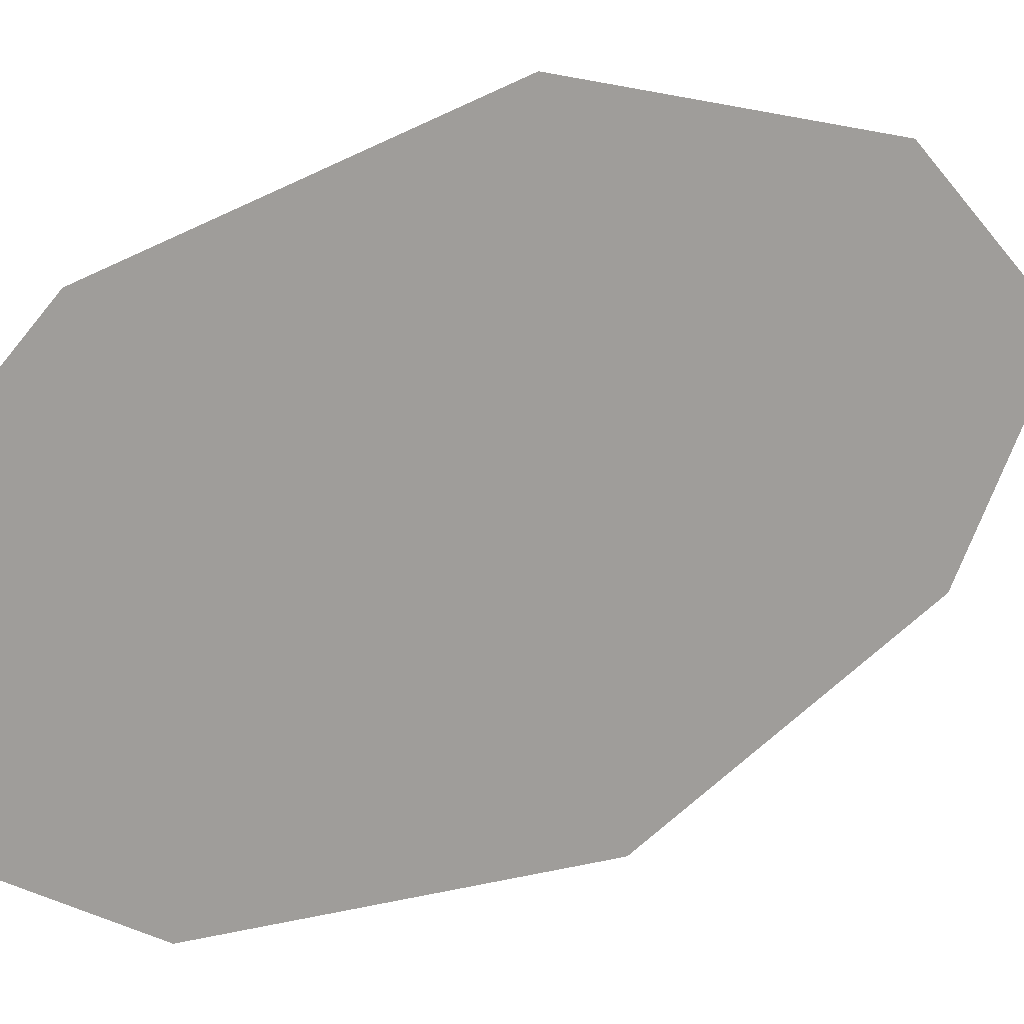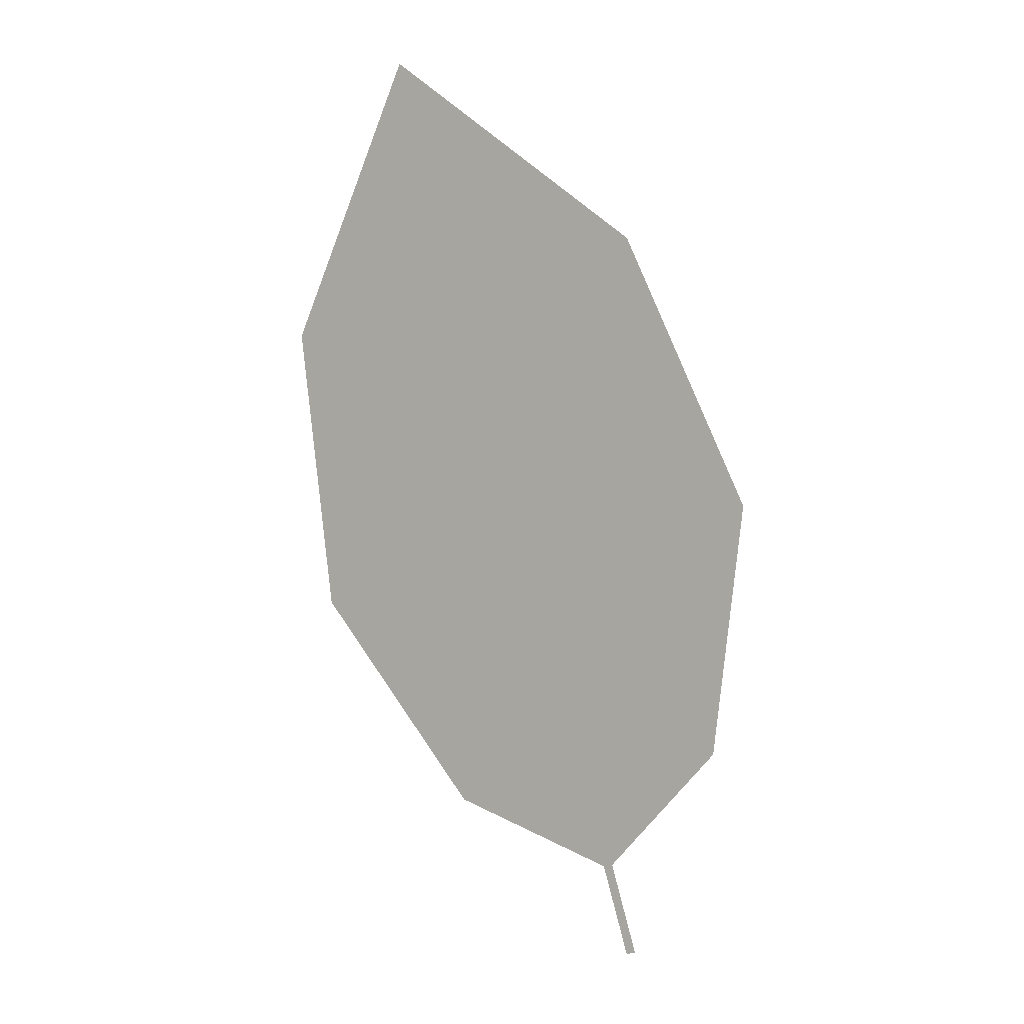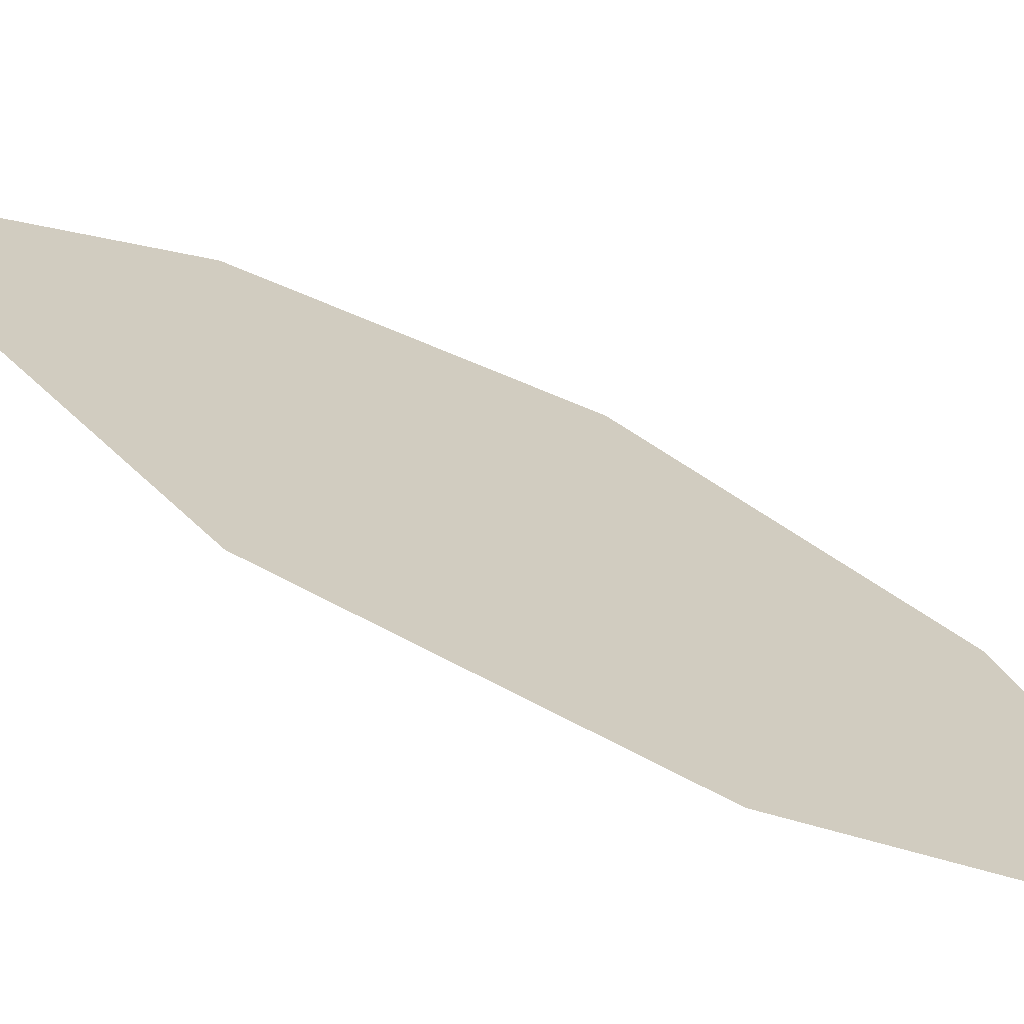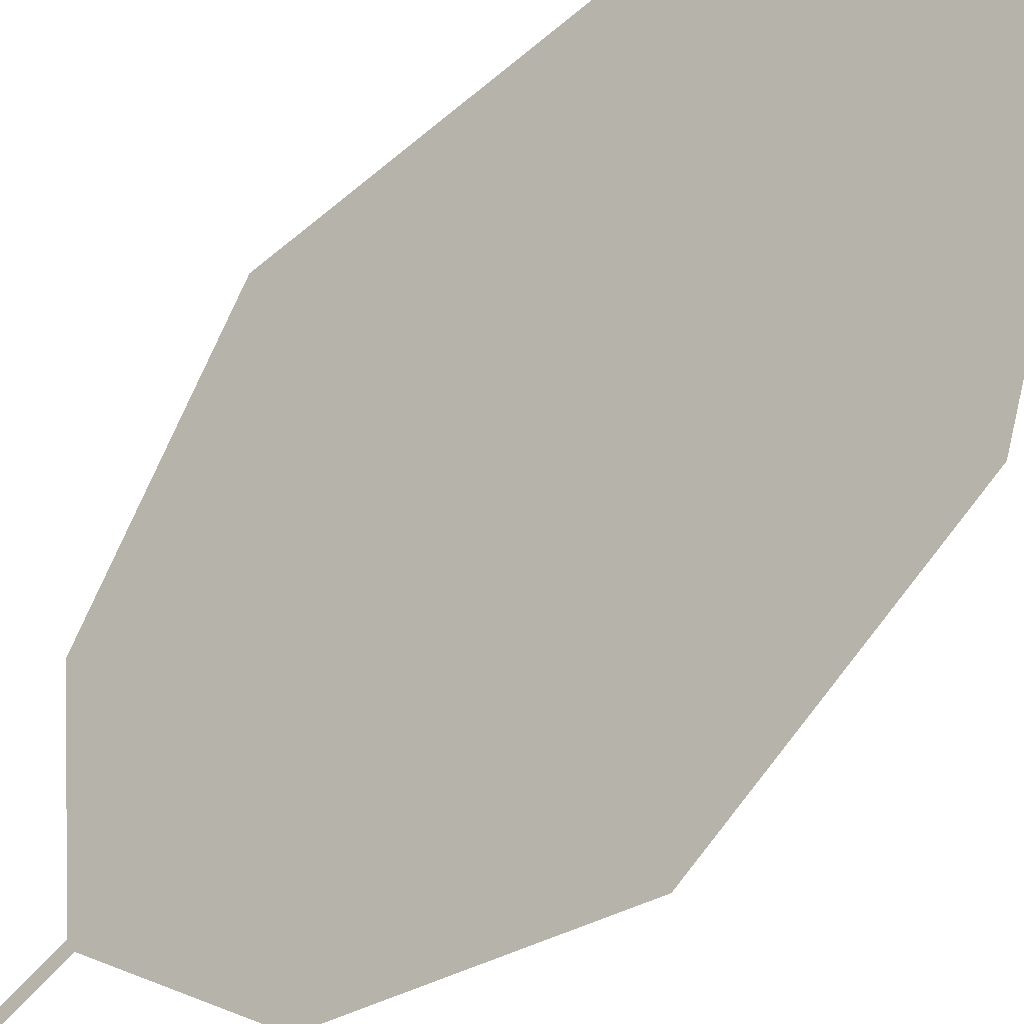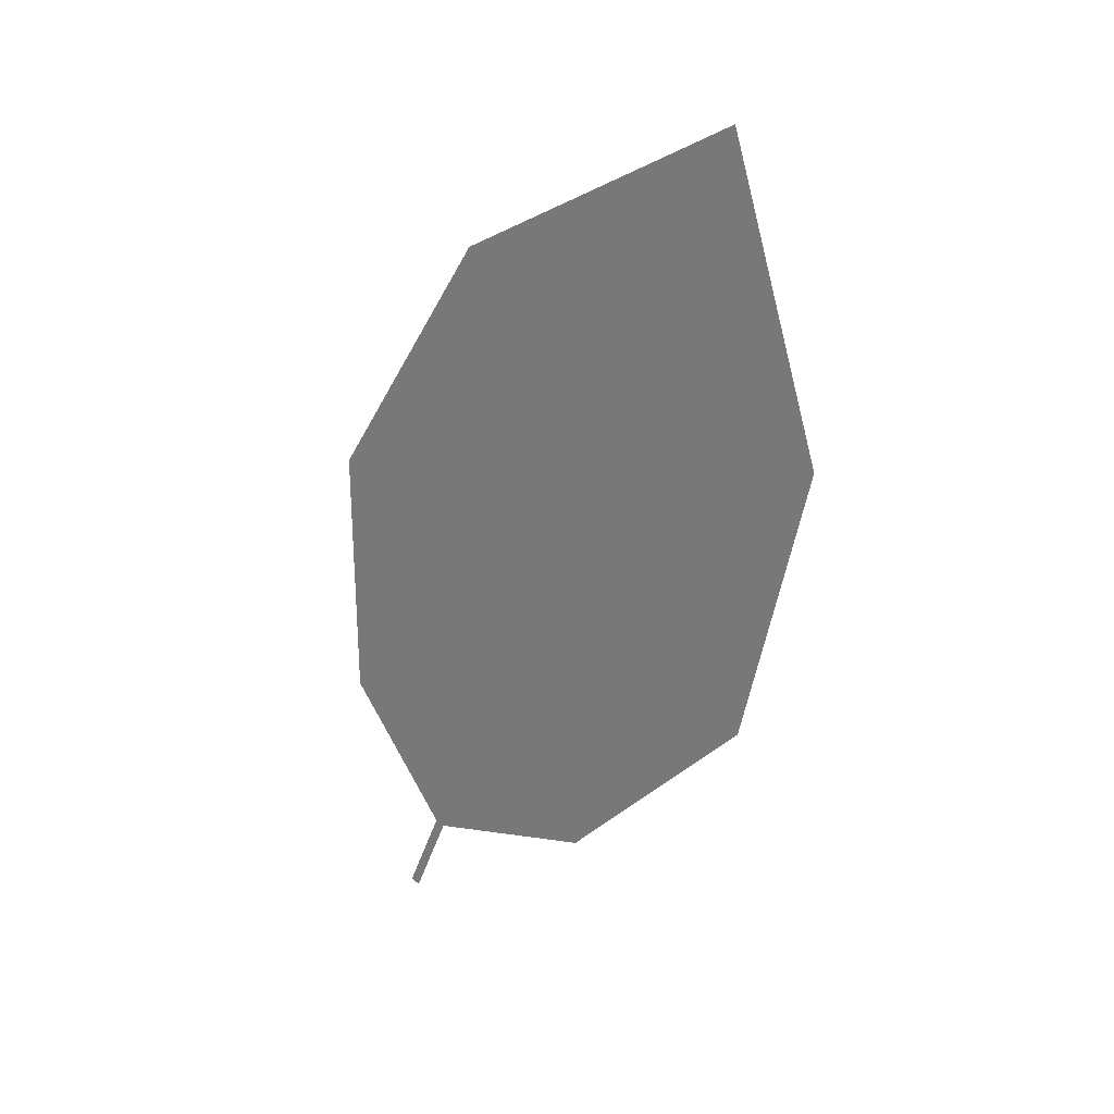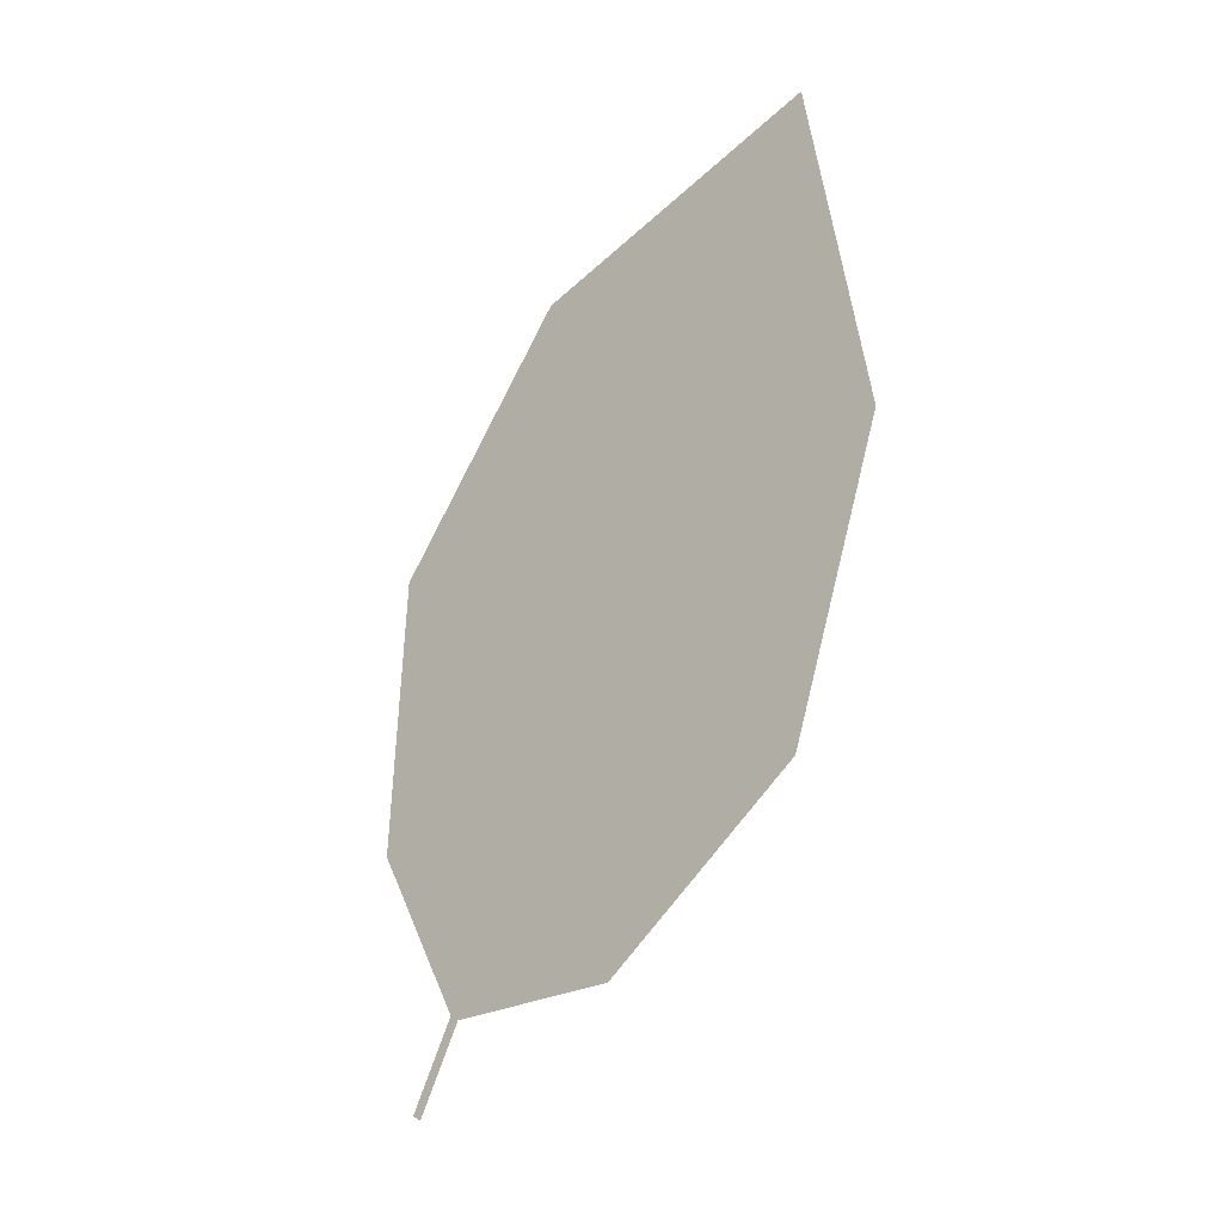
<metadata>
{"format":"obj","ext":"obj","renderer":"f3d","projection":"perspective","resolution":1024,"background":"white","views":[{"elev":55.9,"azim":-94.3,"up":"+Z"},{"elev":-19.8,"azim":-29.2,"up":"+Y"},{"elev":76.3,"azim":146.0,"up":"+Z"},{"elev":-50.8,"azim":160.5,"up":"+Z"},{"elev":57.3,"azim":161.7,"up":"+Y"},{"elev":19.2,"azim":168.9,"up":"+Y"}]}
</metadata>
<code>
o Leaves.056_leaves.056
v -0.1018 0.1057 1.514
v -0.1077 0.1192 1.517
v -0.1026 0.1056 1.513
v -0.1085 0.1191 1.516
v -0.1266 0.1311 1.501
v -0.1633 0.2048 1.51
v -0.1497 0.1638 1.495
v -0.1298 0.209 1.56
v -0.1613 0.2406 1.542
v -0.1078 0.169 1.557
v -0.1014 0.1343 1.538
f 1 2 4 3
f 6 7 5 4
f 8 6 4 2
f 8 9 6
f 2 11 10 8

</code>
